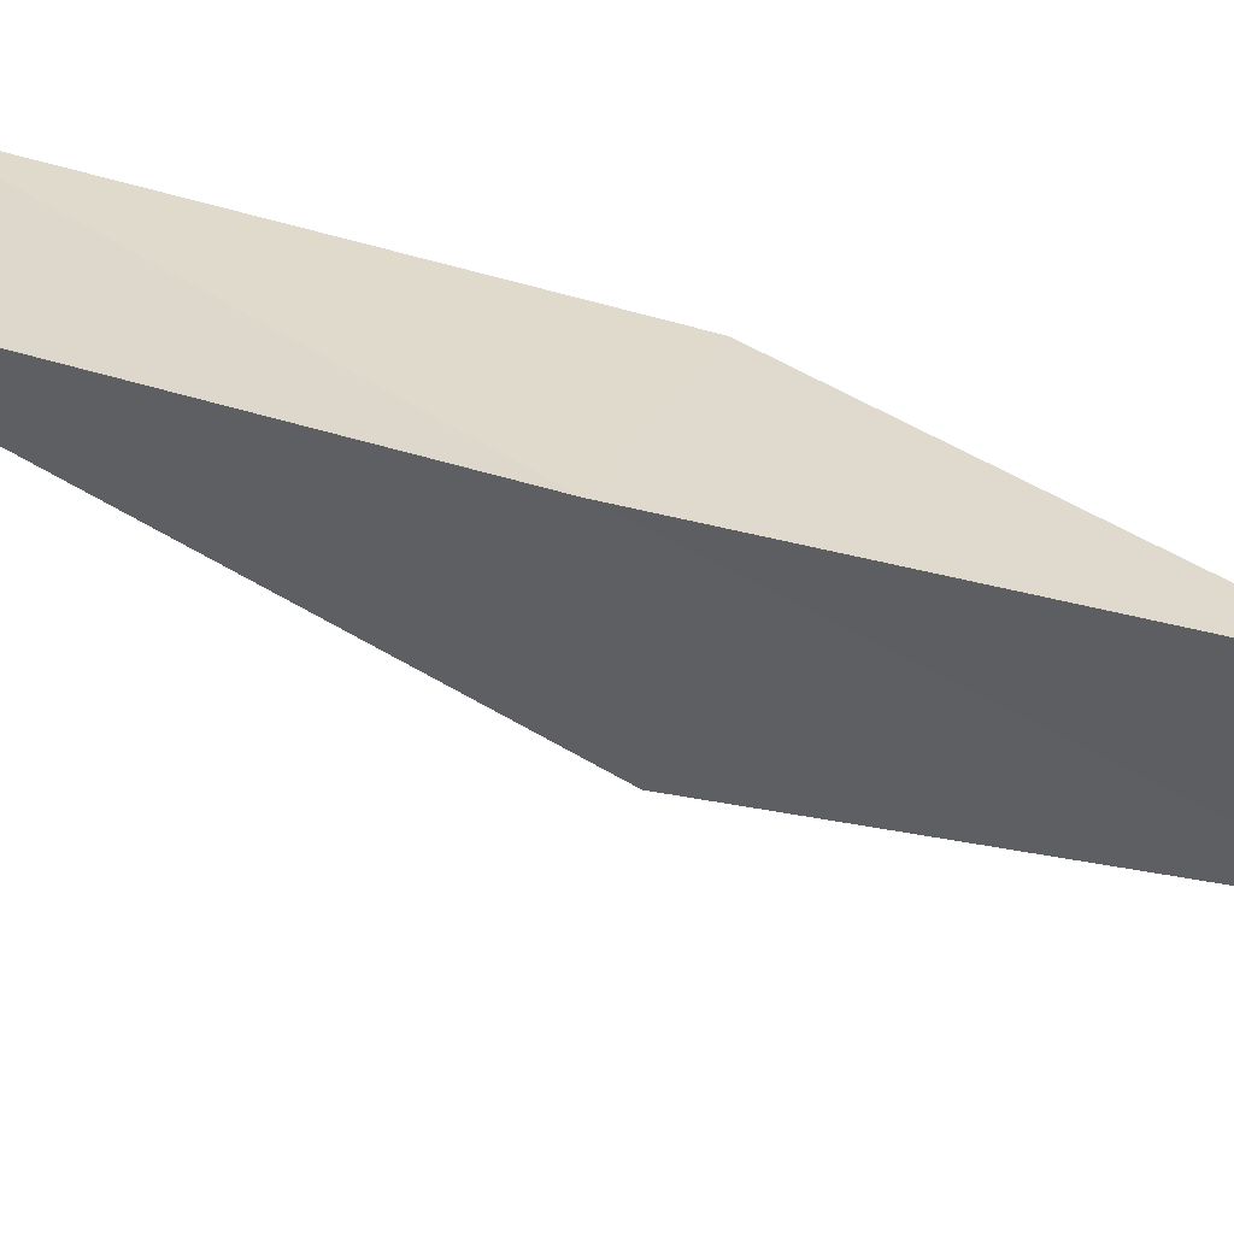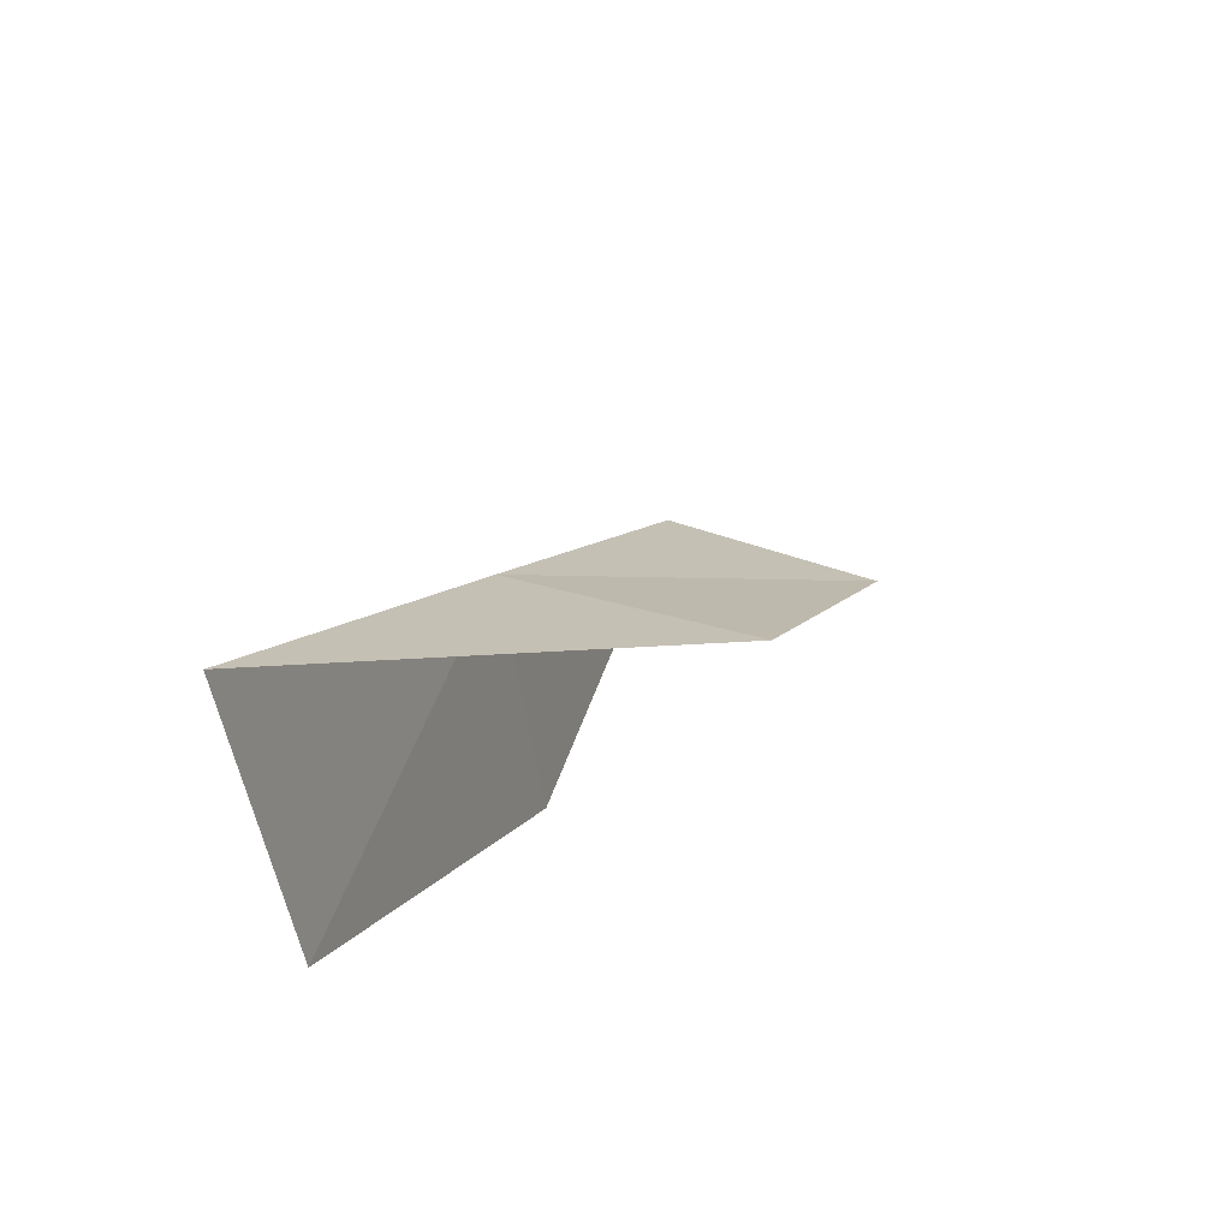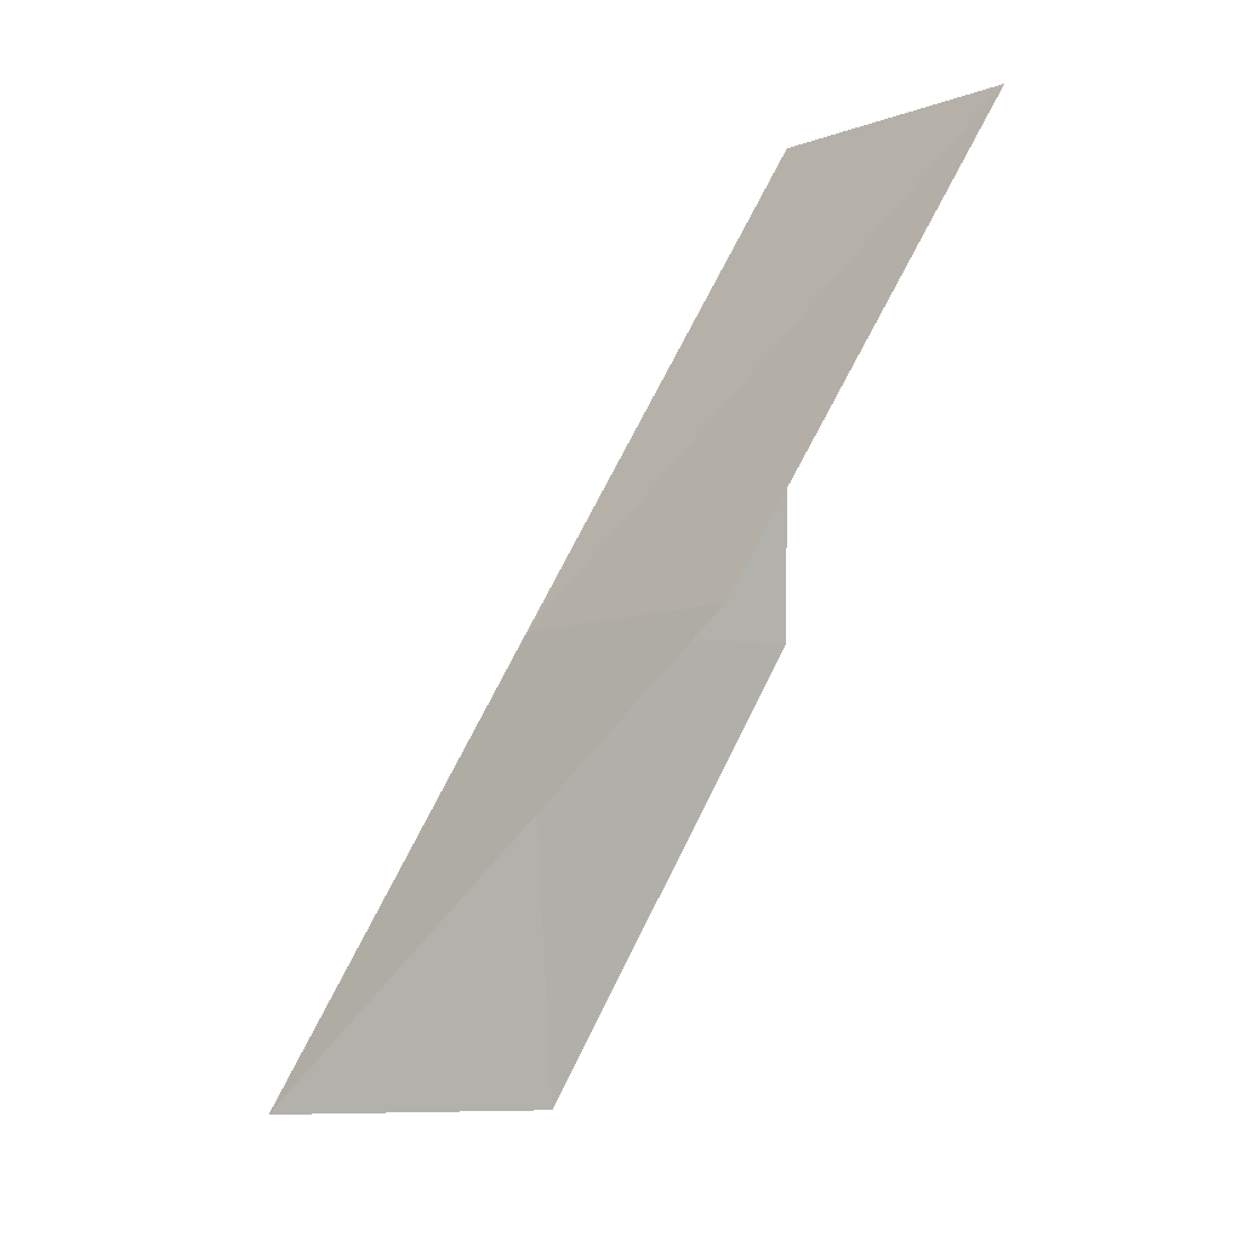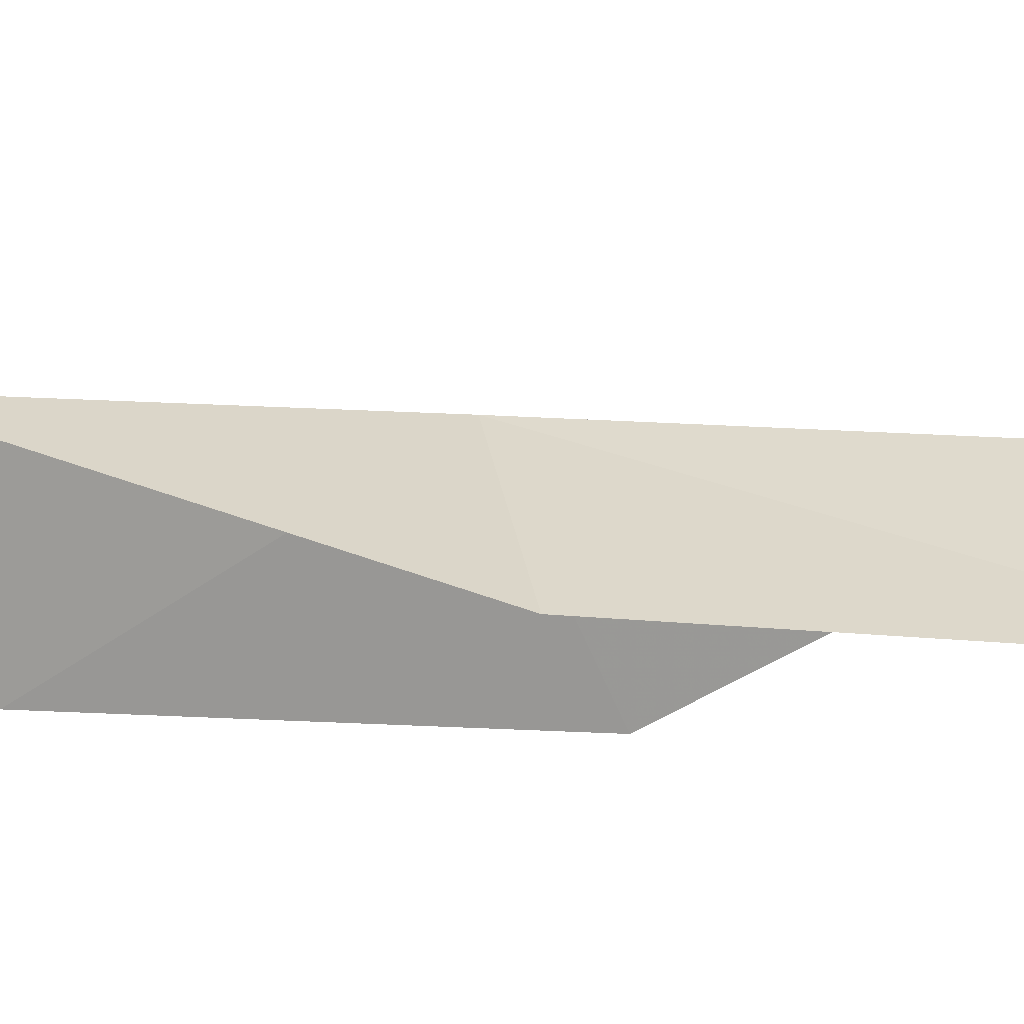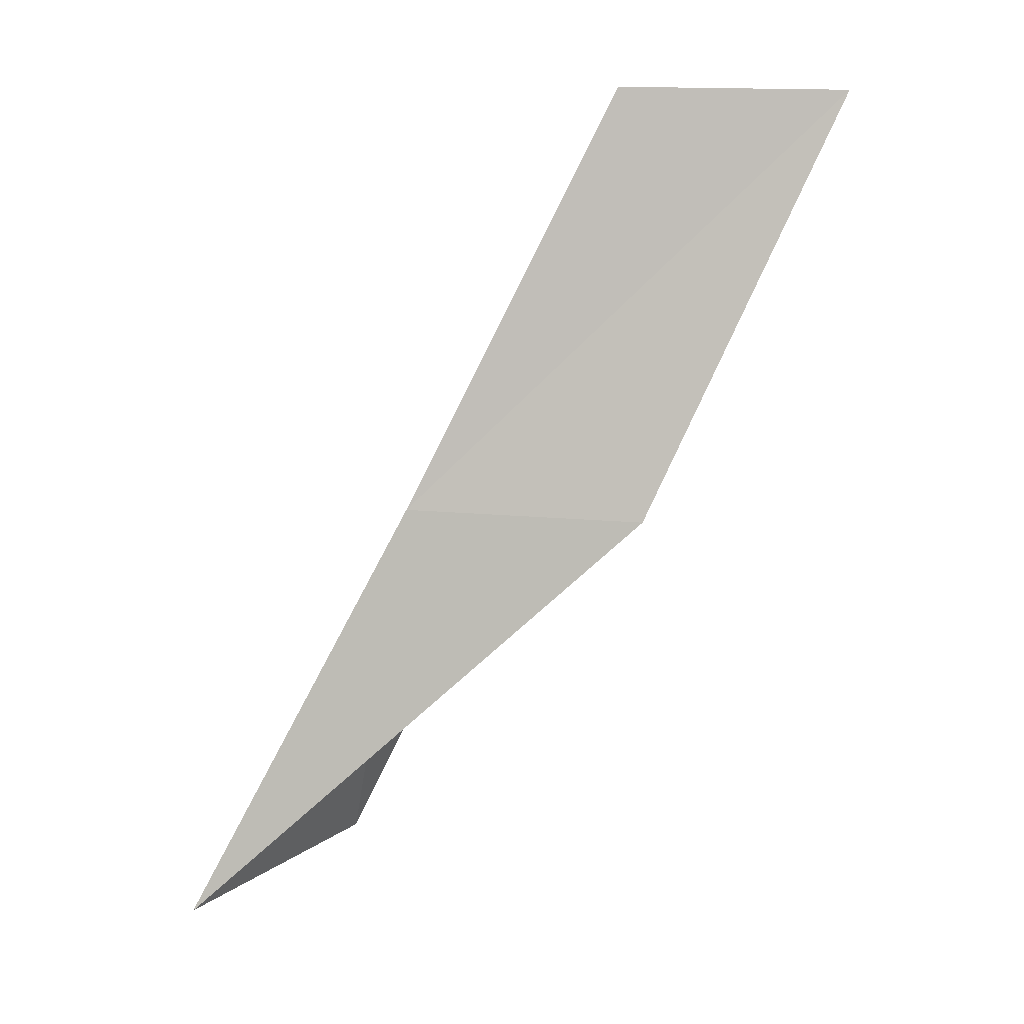
<metadata>
{"format":"obj","ext":"obj","renderer":"f3d","projection":"perspective","resolution":1024,"background":"white","views":[{"elev":27.0,"azim":-70.5,"up":"+Y"},{"elev":-59.2,"azim":-82.4,"up":"+Z"},{"elev":-7.8,"azim":-19.8,"up":"+Z"},{"elev":-78.9,"azim":-64.9,"up":"+Y"},{"elev":17.6,"azim":-56.8,"up":"+Z"}]}
</metadata>
<code>
v -34.86 -4.058 88.06
v -32.23 -4.131 88.06
v -32.76 -5.46 92.57
v -31.67 -7.696 92.57
v -33.83 -6.474 88.06
v -34.13 -2.675 83.55
v -36.89 -2.462 83.55
f 1 3 2
f 1 5 4
f 1 4 3
f 1 6 7
f 1 2 6
f 1 7 5

</code>
